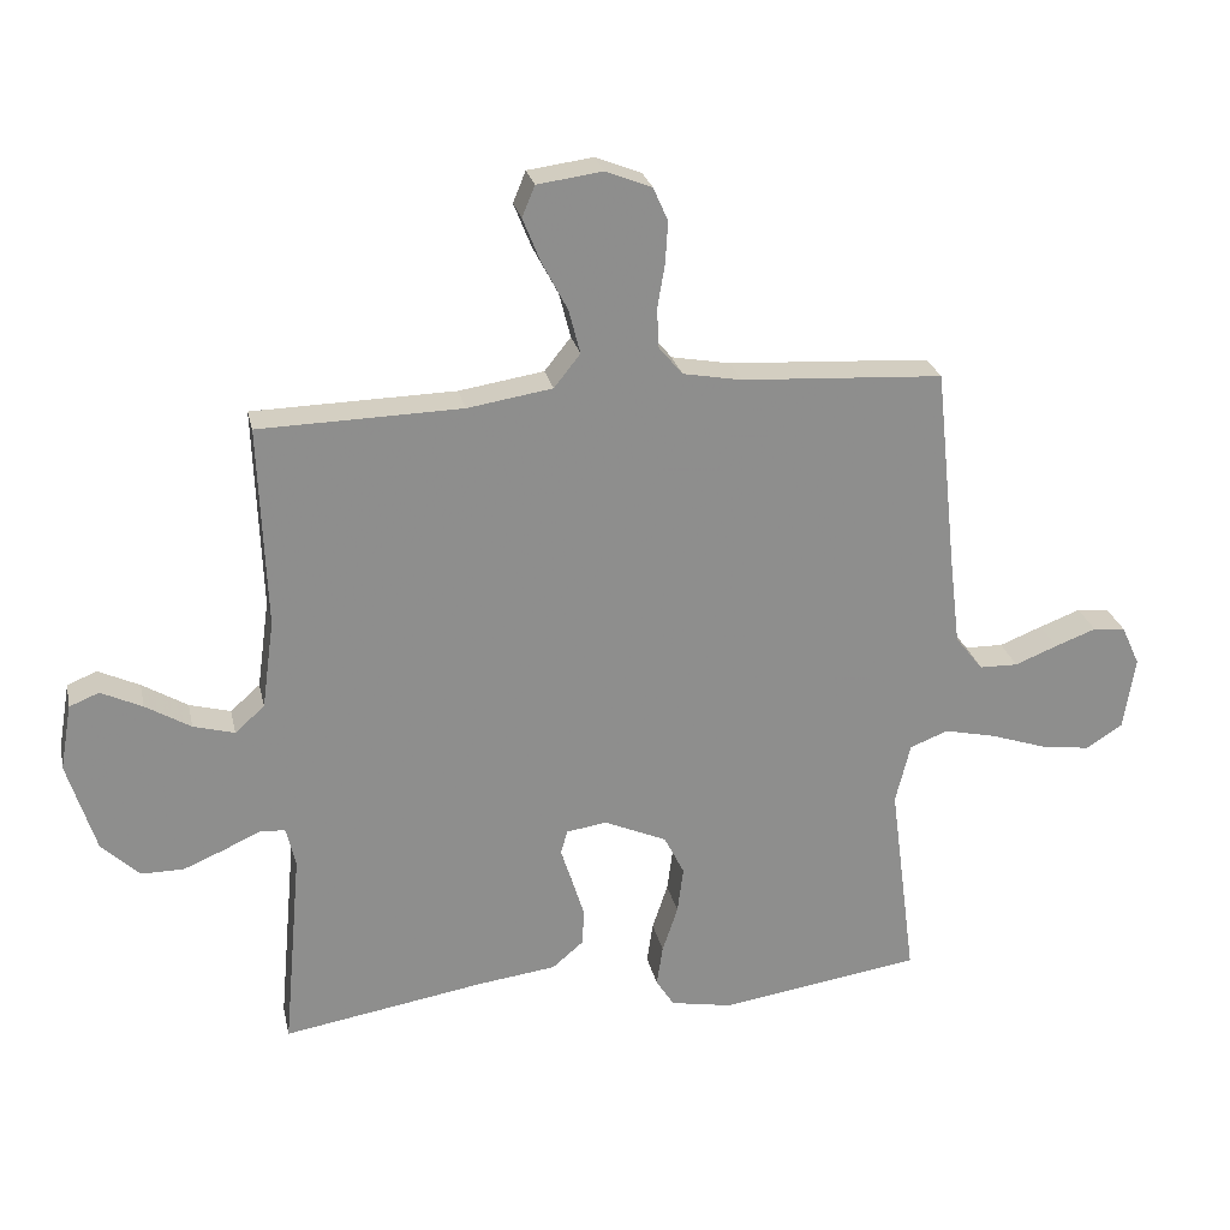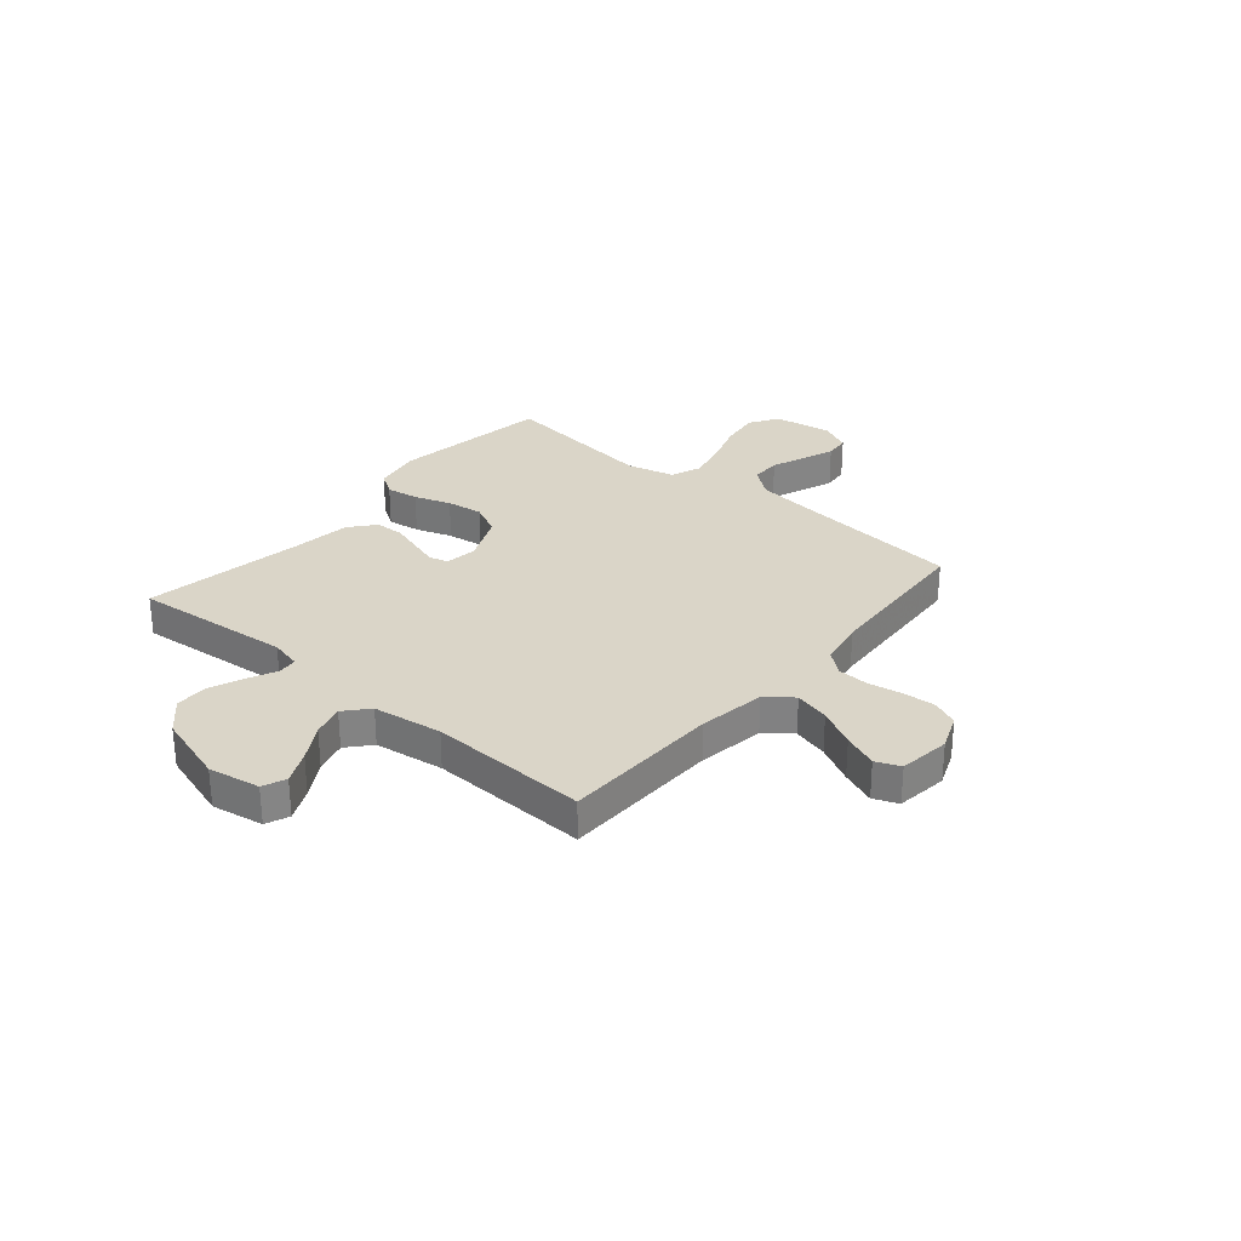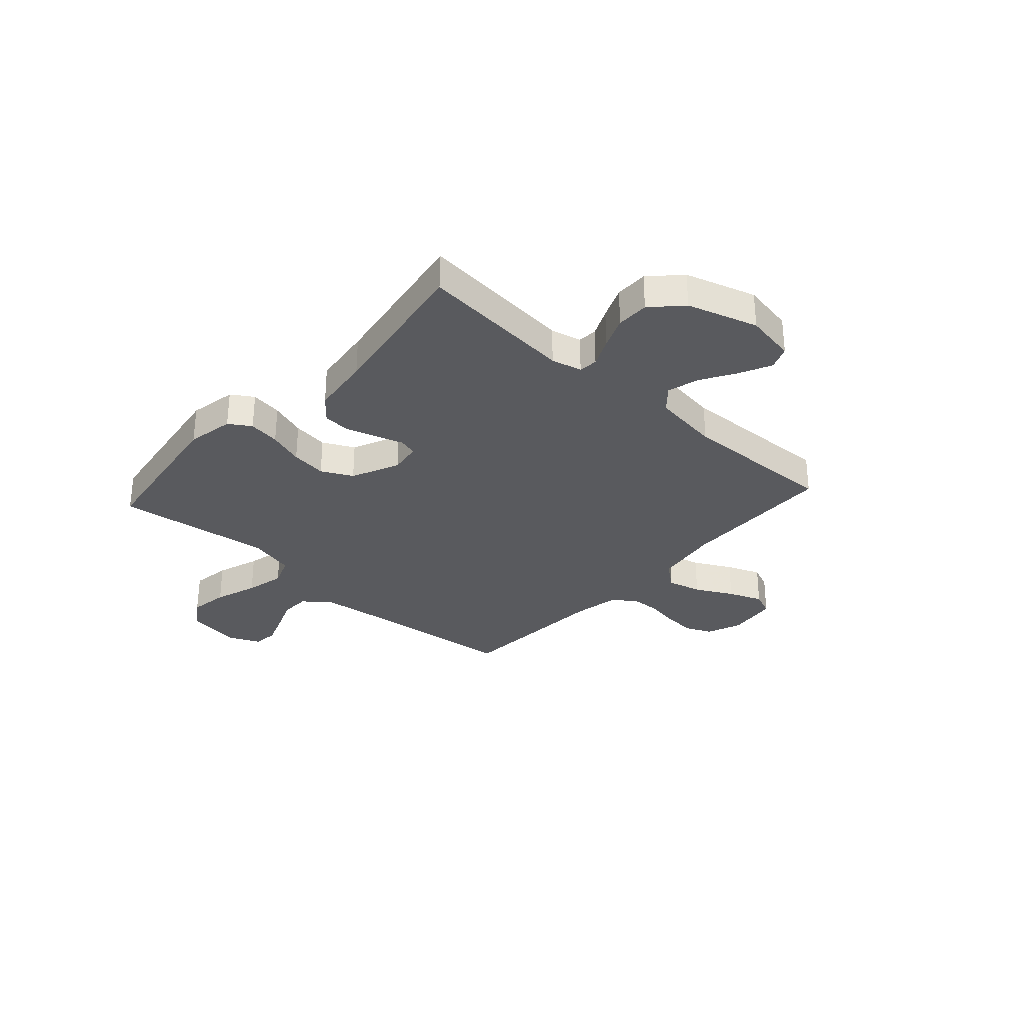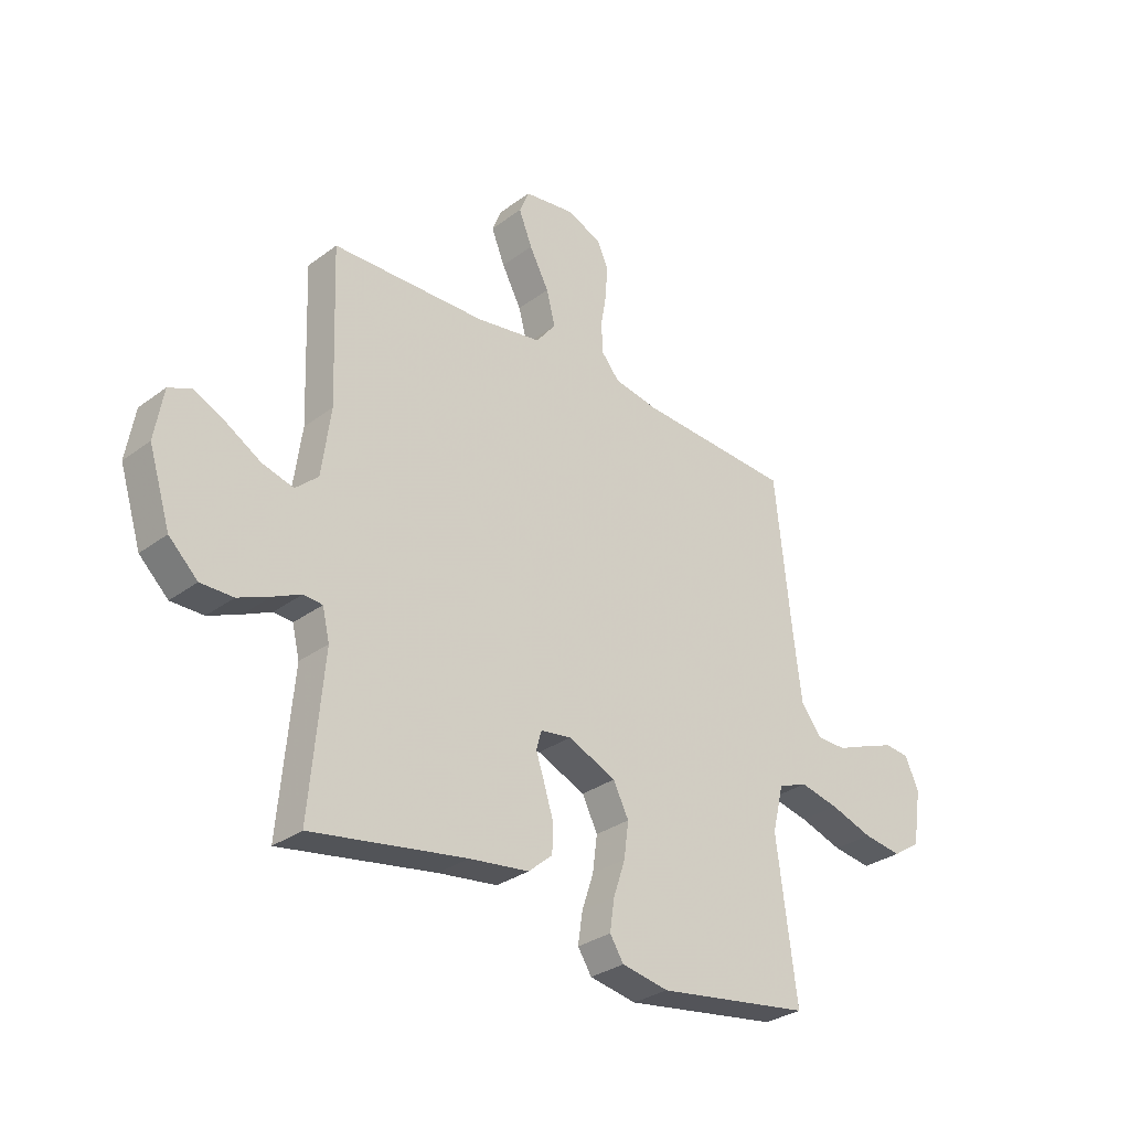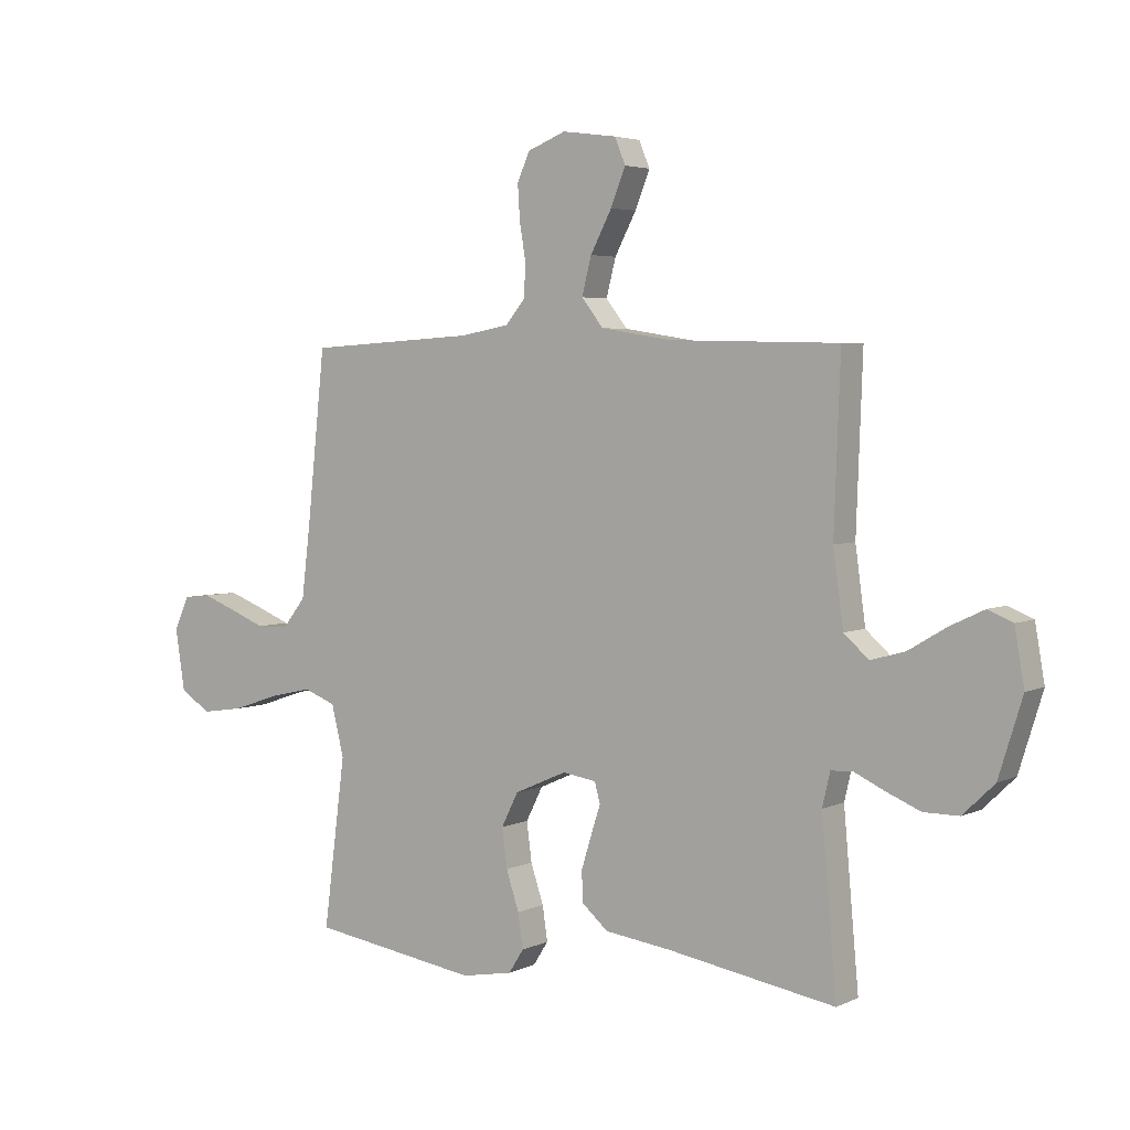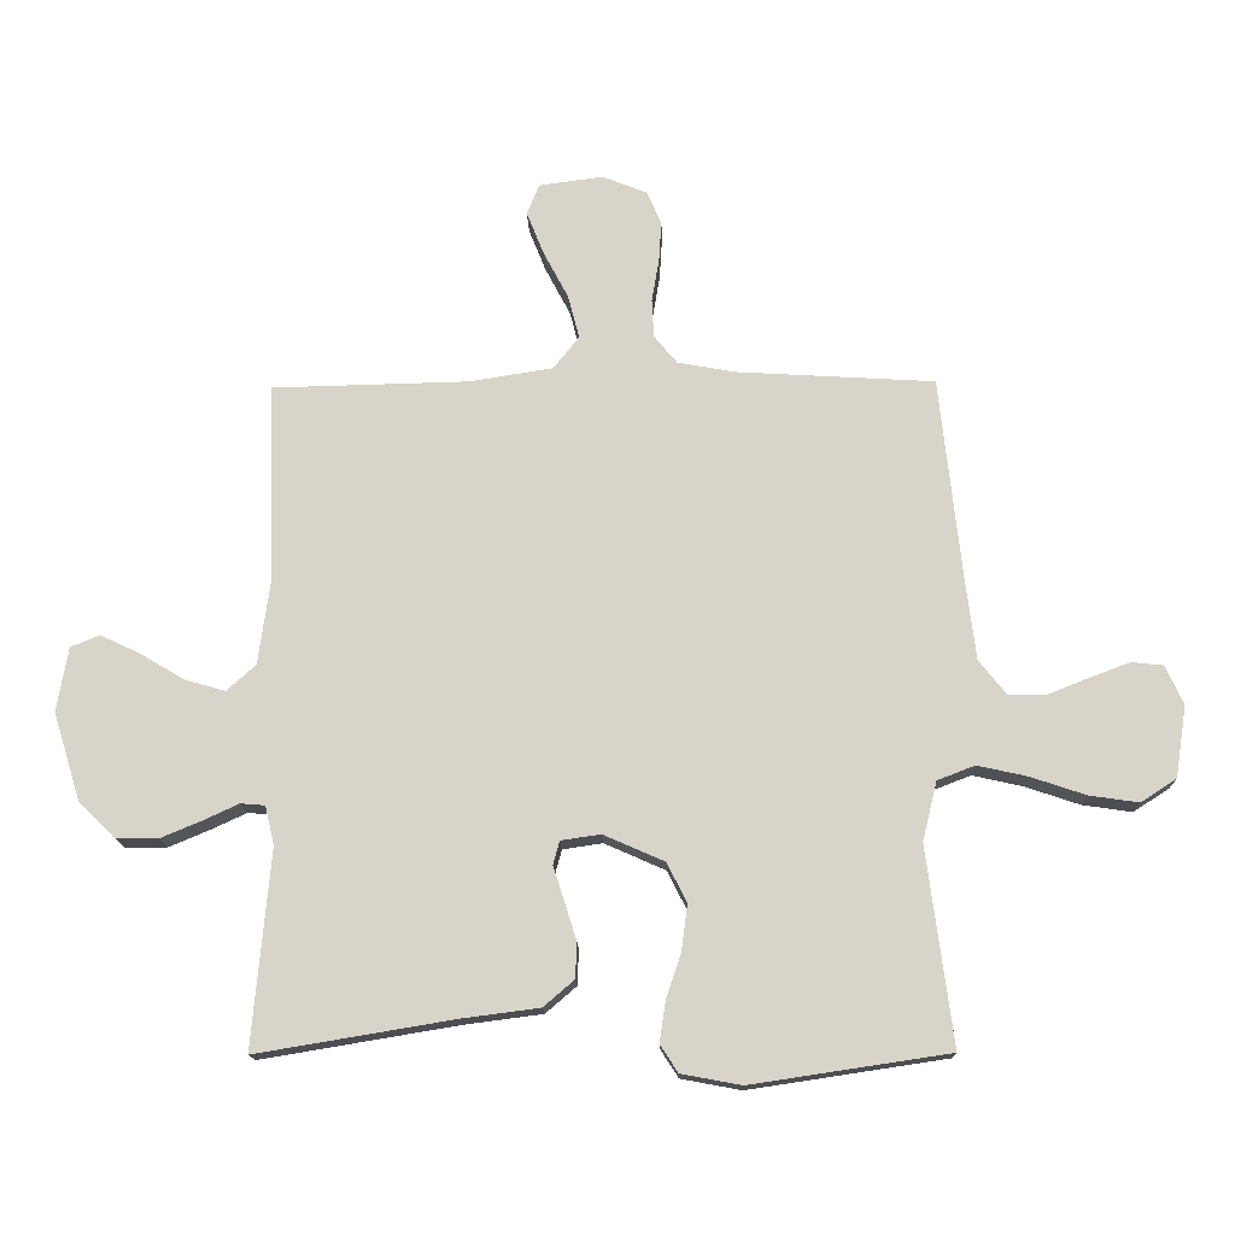
<metadata>
{"format":"obj","ext":"obj","renderer":"f3d","projection":"perspective","resolution":1024,"background":"white","views":[{"elev":25.5,"azim":-12.1,"up":"+Z"},{"elev":29.3,"azim":-49.9,"up":"+Y"},{"elev":-31.4,"azim":-132.2,"up":"+Y"},{"elev":-30.6,"azim":-43.1,"up":"+Z"},{"elev":4.1,"azim":-145.4,"up":"+Z"},{"elev":-15.2,"azim":1.6,"up":"+Z"}]}
</metadata>
<code>
v 0.5 0.07 -0.5
v 0.2 0.07 -0.545
v 0.109 0.07 -0.528
v 0.082 0.07 -0.486
v 0.091 0.07 -0.425
v 0.114 0.07 -0.356
v 0.123 0.07 -0.287
v 0.093 0.07 -0.227
v 0 0.07 -0.186
v -0.06 0.07 -0.195
v -0.07 0.07 -0.231
v -0.053 0.07 -0.283
v -0.035 0.07 -0.341
v -0.037 0.07 -0.395
v -0.084 0.07 -0.435
v -0.2 0.07 -0.45
v -0.5 0.07 -0.5
v -0.473 0.07 -0.2
v -0.487 0.07 -0.141
v -0.524 0.07 -0.138
v -0.578 0.07 -0.163
v -0.64 0.07 -0.189
v -0.703 0.07 -0.189
v -0.759 0.07 -0.135
v -0.801 0.07 0
v -0.784 0.07 0.098
v -0.74 0.07 0.116
v -0.679 0.07 0.087
v -0.612 0.07 0.047
v -0.551 0.07 0.03
v -0.507 0.07 0.069
v -0.489 0.07 0.2
v -0.5 0.07 0.5
v -0.2 0.07 0.507
v -0.074 0.07 0.527
v -0.035 0.07 0.576
v -0.052 0.07 0.642
v -0.09 0.07 0.714
v -0.116 0.07 0.779
v -0.097 0.07 0.825
v 0 0.07 0.838
v 0.068 0.07 0.811
v 0.09 0.07 0.761
v 0.086 0.07 0.699
v 0.075 0.07 0.634
v 0.078 0.07 0.576
v 0.113 0.07 0.534
v 0.2 0.07 0.518
v 0.5 0.07 0.5
v 0.532 0.07 0.2
v 0.548 0.07 0.069
v 0.589 0.07 0.017
v 0.646 0.07 0.016
v 0.709 0.07 0.041
v 0.77 0.07 0.064
v 0.818 0.07 0.059
v 0.845 0.07 0
v 0.828 0.07 -0.109
v 0.774 0.07 -0.144
v 0.699 0.07 -0.133
v 0.616 0.07 -0.105
v 0.54 0.07 -0.088
v 0.483 0.07 -0.11
v 0.461 0.07 -0.2
v 0.5 0 -0.5
v 0.2 0 -0.545
v 0.109 0 -0.528
v 0.082 0 -0.486
v 0.091 0 -0.425
v 0.114 0 -0.356
v 0.123 0 -0.287
v 0.093 0 -0.227
v 0 0 -0.186
v -0.06 0 -0.195
v -0.07 0 -0.231
v -0.053 0 -0.283
v -0.035 0 -0.341
v -0.037 0 -0.395
v -0.084 0 -0.435
v -0.2 0 -0.45
v -0.5 0 -0.5
v -0.473 0 -0.2
v -0.487 0 -0.141
v -0.524 0 -0.138
v -0.578 0 -0.163
v -0.64 0 -0.189
v -0.703 0 -0.189
v -0.759 0 -0.135
v -0.801 0 0
v -0.784 0 0.098
v -0.74 0 0.116
v -0.679 0 0.087
v -0.612 0 0.047
v -0.551 0 0.03
v -0.507 0 0.069
v -0.489 0 0.2
v -0.5 0 0.5
v -0.2 0 0.507
v -0.074 0 0.527
v -0.035 0 0.576
v -0.052 0 0.642
v -0.09 0 0.714
v -0.116 0 0.779
v -0.097 0 0.825
v 0 0 0.838
v 0.068 0 0.811
v 0.09 0 0.761
v 0.086 0 0.699
v 0.075 0 0.634
v 0.078 0 0.576
v 0.113 0 0.534
v 0.2 0 0.518
v 0.5 0 0.5
v 0.532 0 0.2
v 0.548 0 0.069
v 0.589 0 0.017
v 0.646 0 0.016
v 0.709 0 0.041
v 0.77 0 0.064
v 0.818 0 0.059
v 0.845 0 0
v 0.828 0 -0.109
v 0.774 0 -0.144
v 0.699 0 -0.133
v 0.616 0 -0.105
v 0.54 0 -0.088
v 0.483 0 -0.11
v 0.461 0 -0.2
f 59 60 61
f 58 59 61
f 57 58 61
f 56 57 61
f 55 56 61
f 54 55 61
f 53 54 61
f 52 53 61 62
f 51 52 62 63
f 48 49 50
f 50 51 63
f 48 50 63
f 47 48 63
f 43 44 45
f 42 43 45
f 41 42 45
f 40 41 45
f 39 40 45
f 38 39 45
f 37 38 45
f 36 37 45 46
f 47 63 64
f 46 47 64
f 36 46 64
f 35 36 64
f 27 28 29
f 26 27 29
f 25 26 29
f 24 25 29
f 23 24 29
f 22 23 29
f 21 22 29
f 20 21 29
f 19 20 29 30
f 16 17 18
f 16 18 19
f 15 16 19
f 14 15 19
f 13 14 19
f 12 13 19
f 11 12 19
f 19 30 31
f 11 19 31
f 10 11 31
f 4 5 6
f 3 4 6
f 2 3 6
f 1 2 6
f 64 1 6
f 64 6 7
f 64 7 8
f 35 64 8
f 34 35 8
f 34 8 9
f 33 34 9
f 32 33 9
f 9 10 31 32
f 125 124 123
f 125 123 122
f 125 122 121
f 125 121 120
f 125 120 119
f 125 119 118
f 125 118 117
f 126 125 117 116
f 127 126 116 115
f 114 113 112
f 127 115 114
f 127 114 112
f 127 112 111
f 109 108 107
f 109 107 106
f 109 106 105
f 109 105 104
f 109 104 103
f 109 103 102
f 109 102 101
f 110 109 101 100
f 128 127 111
f 128 111 110
f 128 110 100
f 128 100 99
f 93 92 91
f 93 91 90
f 93 90 89
f 93 89 88
f 93 88 87
f 93 87 86
f 93 86 85
f 93 85 84
f 94 93 84 83
f 82 81 80
f 83 82 80
f 83 80 79
f 83 79 78
f 83 78 77
f 83 77 76
f 83 76 75
f 95 94 83
f 95 83 75
f 95 75 74
f 70 69 68
f 70 68 67
f 70 67 66
f 70 66 65
f 70 65 128
f 71 70 128
f 72 71 128
f 72 128 99
f 72 99 98
f 73 72 98
f 73 98 97
f 73 97 96
f 96 95 74 73
f 1 65 66 2
f 2 66 67 3
f 3 67 68 4
f 4 68 69 5
f 5 69 70 6
f 6 70 71 7
f 7 71 72 8
f 8 72 73 9
f 9 73 74 10
f 10 74 75 11
f 11 75 76 12
f 12 76 77 13
f 13 77 78 14
f 14 78 79 15
f 15 79 80 16
f 16 80 81 17
f 17 81 82 18
f 18 82 83 19
f 19 83 84 20
f 20 84 85 21
f 21 85 86 22
f 22 86 87 23
f 23 87 88 24
f 24 88 89 25
f 25 89 90 26
f 26 90 91 27
f 27 91 92 28
f 28 92 93 29
f 29 93 94 30
f 30 94 95 31
f 31 95 96 32
f 32 96 97 33
f 33 97 98 34
f 34 98 99 35
f 35 99 100 36
f 36 100 101 37
f 37 101 102 38
f 38 102 103 39
f 39 103 104 40
f 40 104 105 41
f 41 105 106 42
f 42 106 107 43
f 43 107 108 44
f 44 108 109 45
f 45 109 110 46
f 46 110 111 47
f 47 111 112 48
f 48 112 113 49
f 49 113 114 50
f 50 114 115 51
f 51 115 116 52
f 52 116 117 53
f 53 117 118 54
f 54 118 119 55
f 55 119 120 56
f 56 120 121 57
f 57 121 122 58
f 58 122 123 59
f 59 123 124 60
f 60 124 125 61
f 61 125 126 62
f 62 126 127 63
f 63 127 128 64
f 64 128 65 1

</code>
